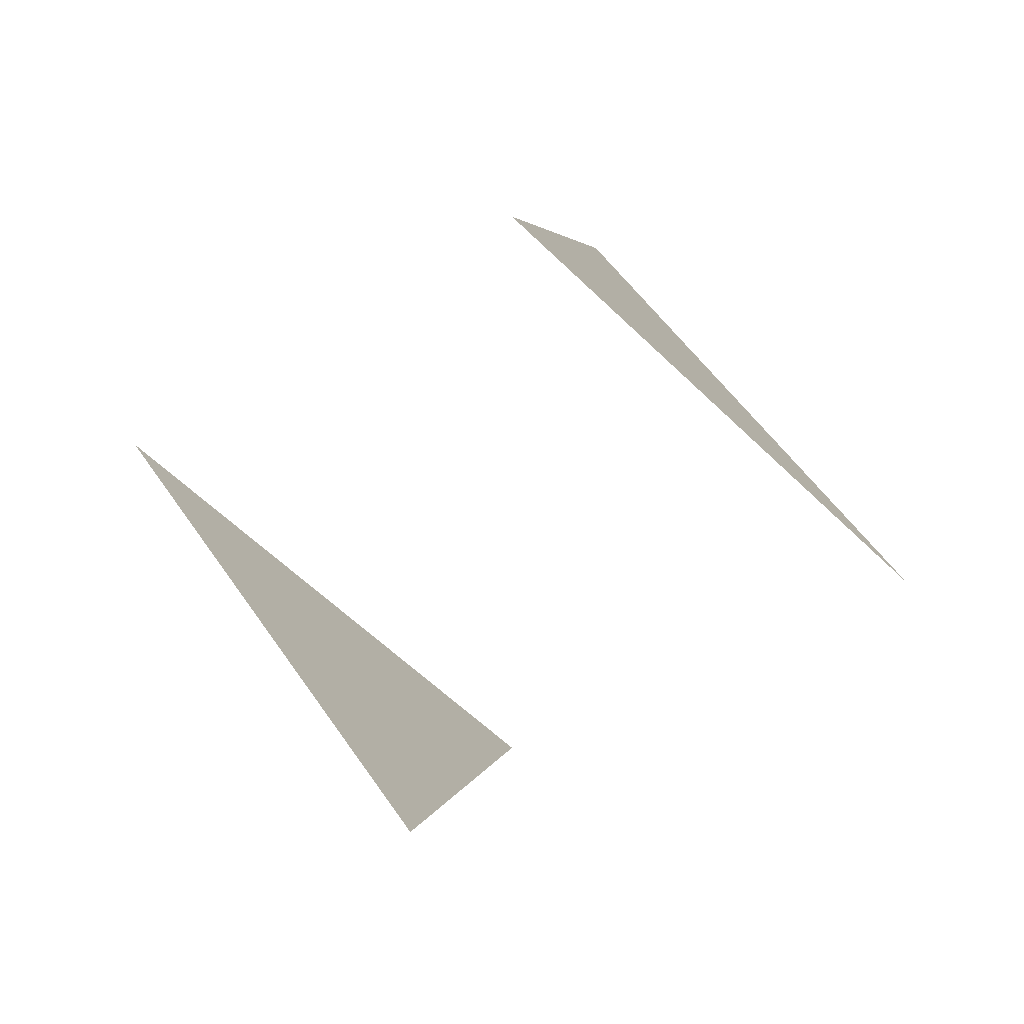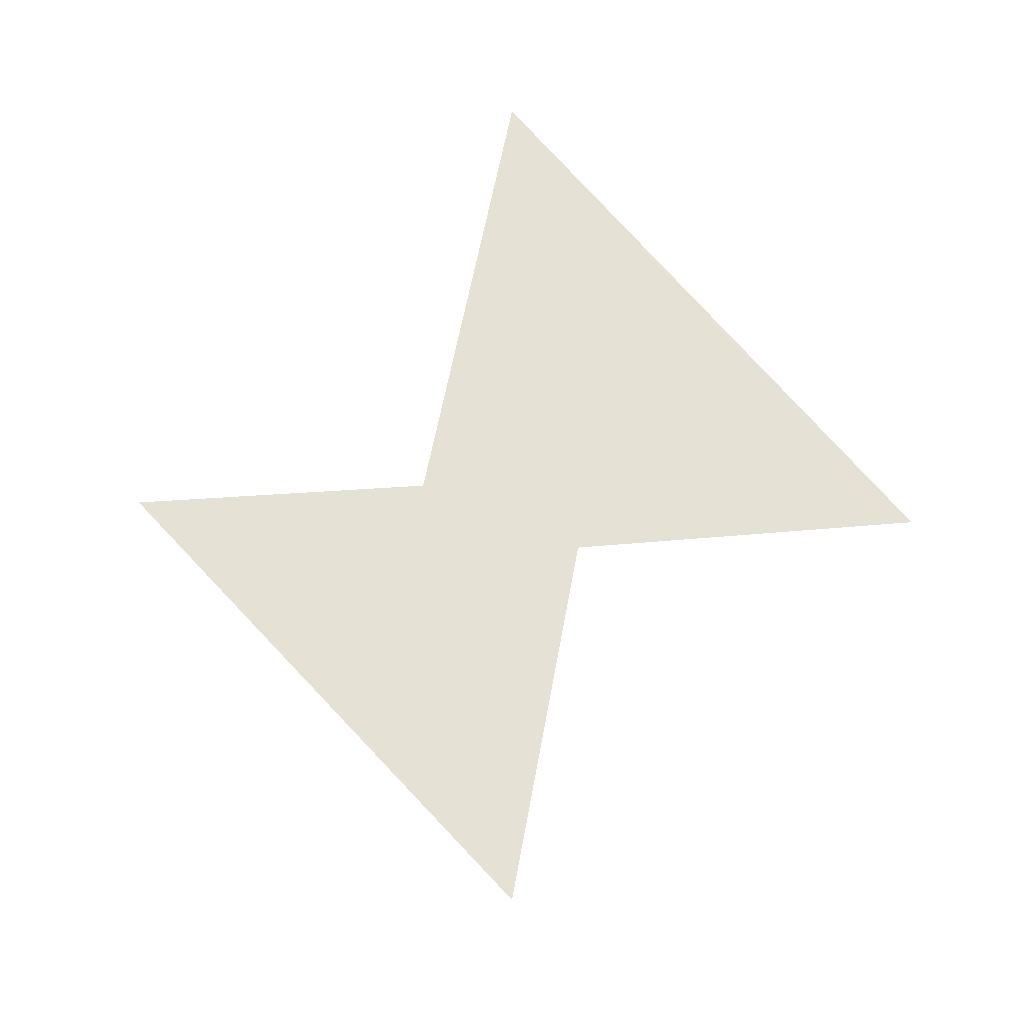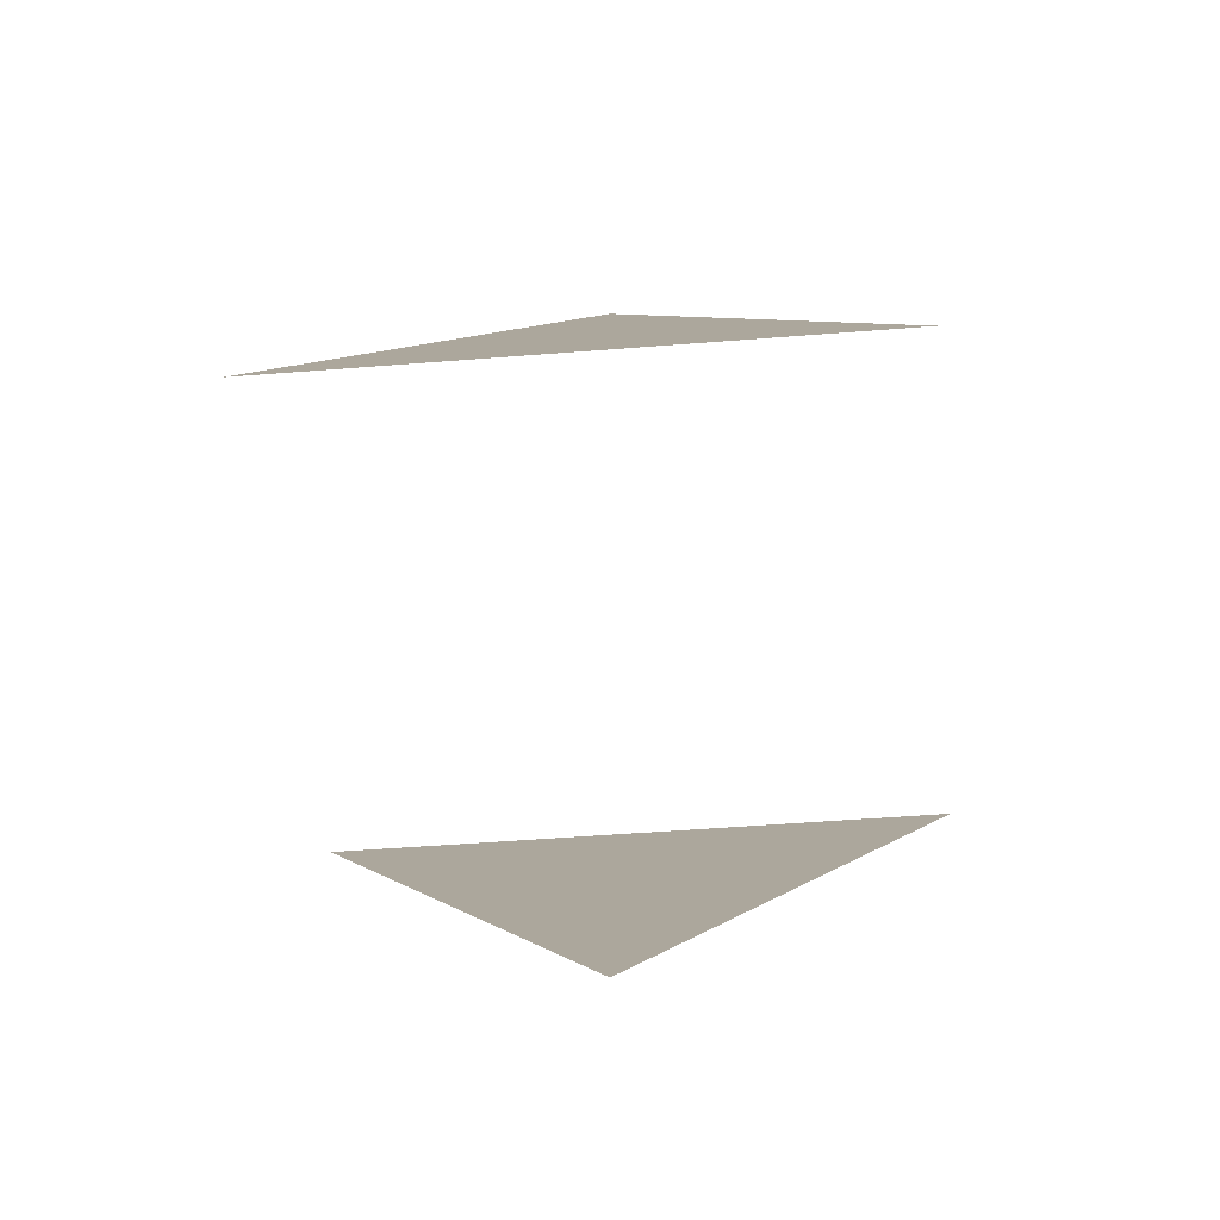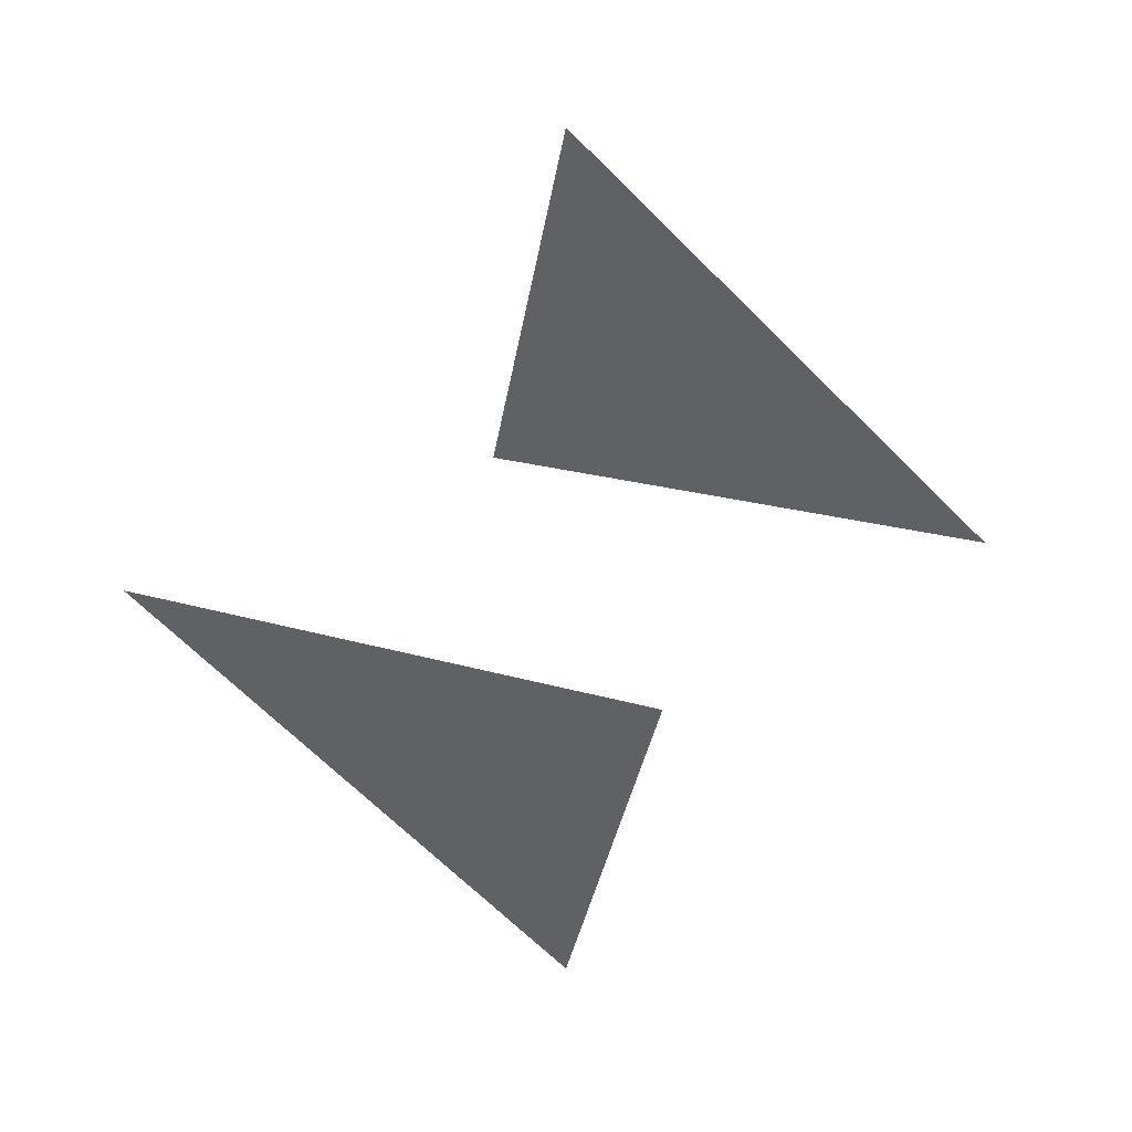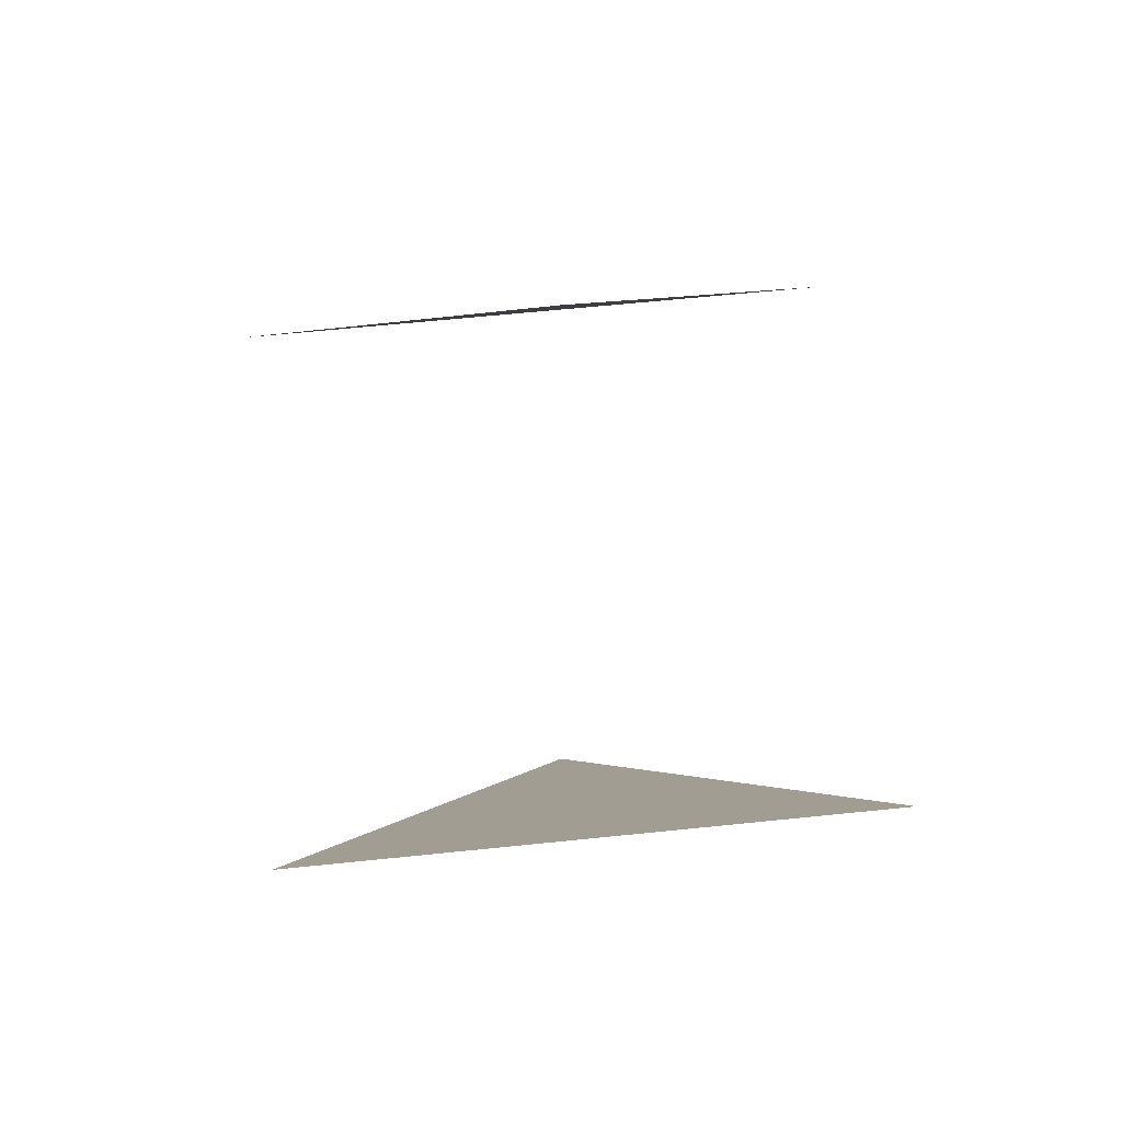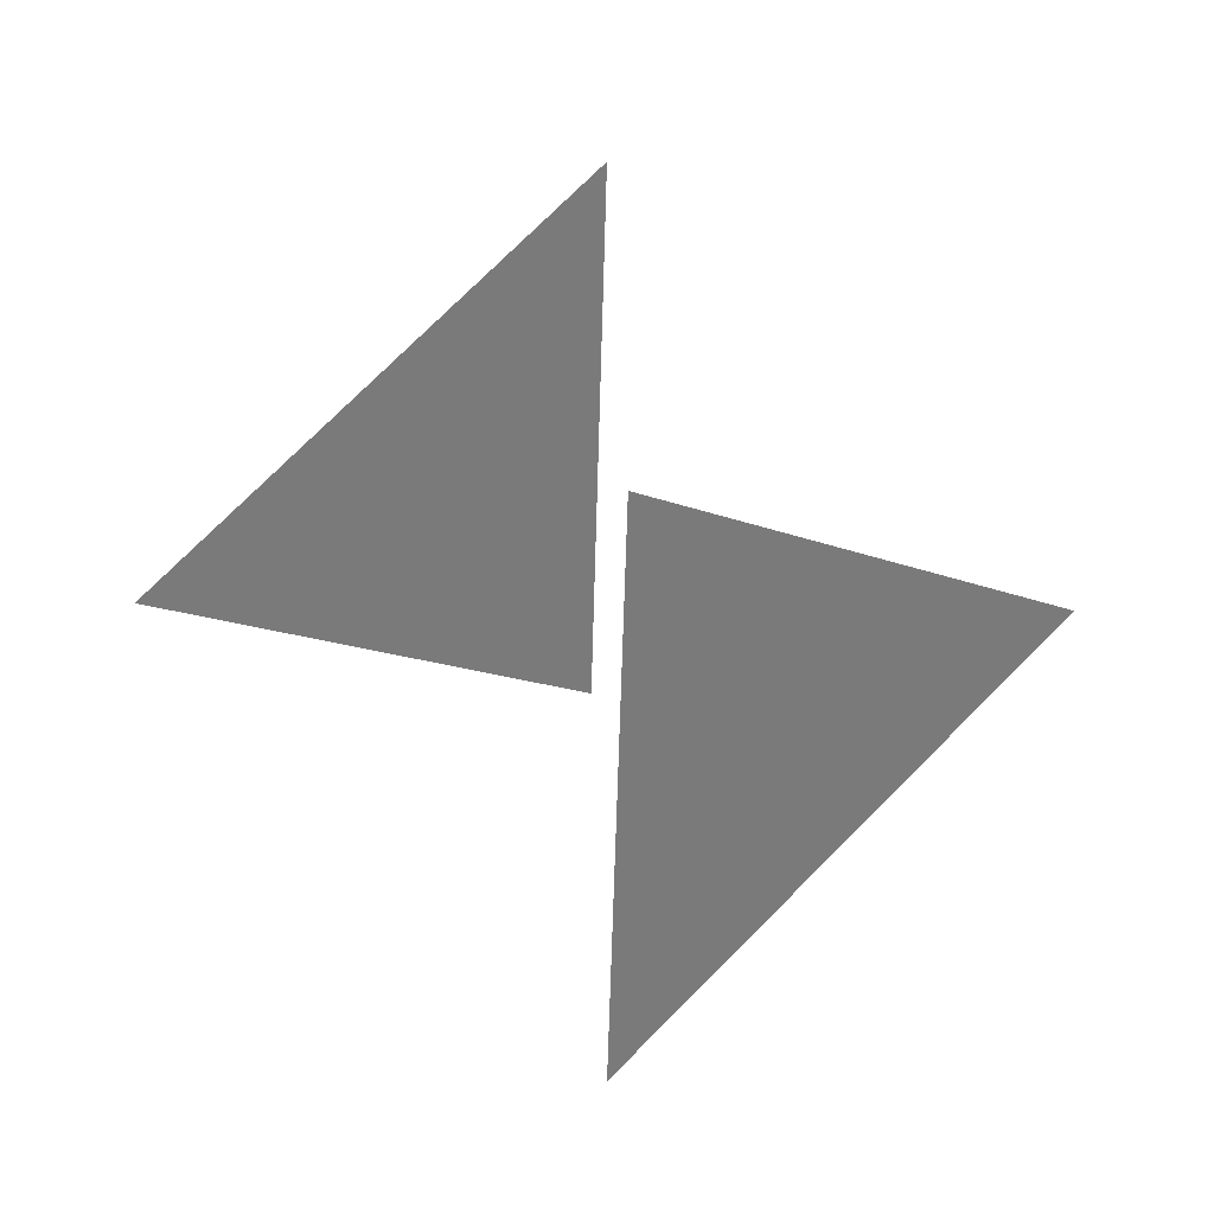
<metadata>
{"format":"obj","ext":"obj","renderer":"f3d","projection":"perspective","resolution":1024,"background":"white","views":[{"elev":48.6,"azim":-76.6,"up":"+Y"},{"elev":6.2,"azim":103.3,"up":"+Z"},{"elev":-46.0,"azim":50.3,"up":"+Y"},{"elev":16.7,"azim":-100.9,"up":"+Y"},{"elev":59.1,"azim":-51.2,"up":"+Z"},{"elev":-12.2,"azim":177.8,"up":"+Y"}]}
</metadata>
<code>
o part_01
v 0 1 0
v 1 0 0
v 0 0 1
f 1 2 3
o part_02
v 0 -1 0
v -1 0 0
v 0 0 -1
f 4 5 6

</code>
